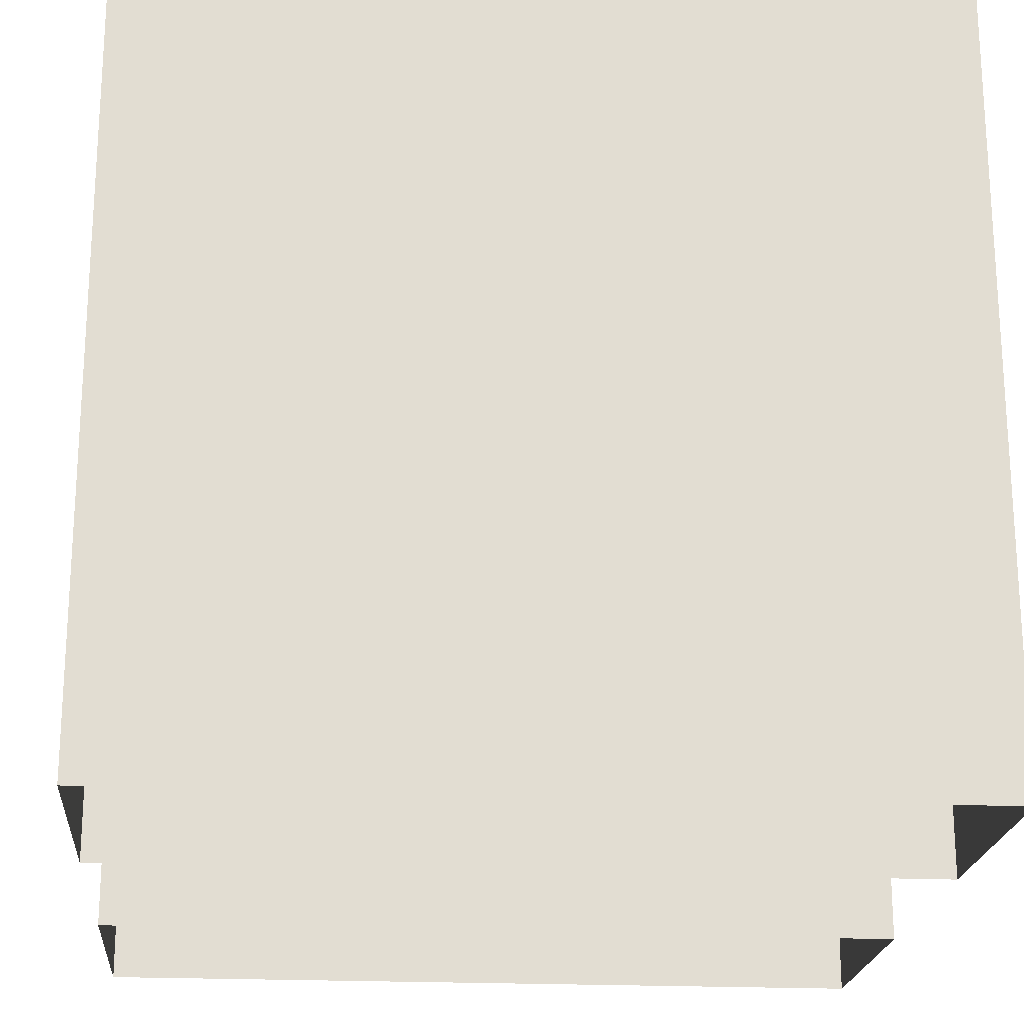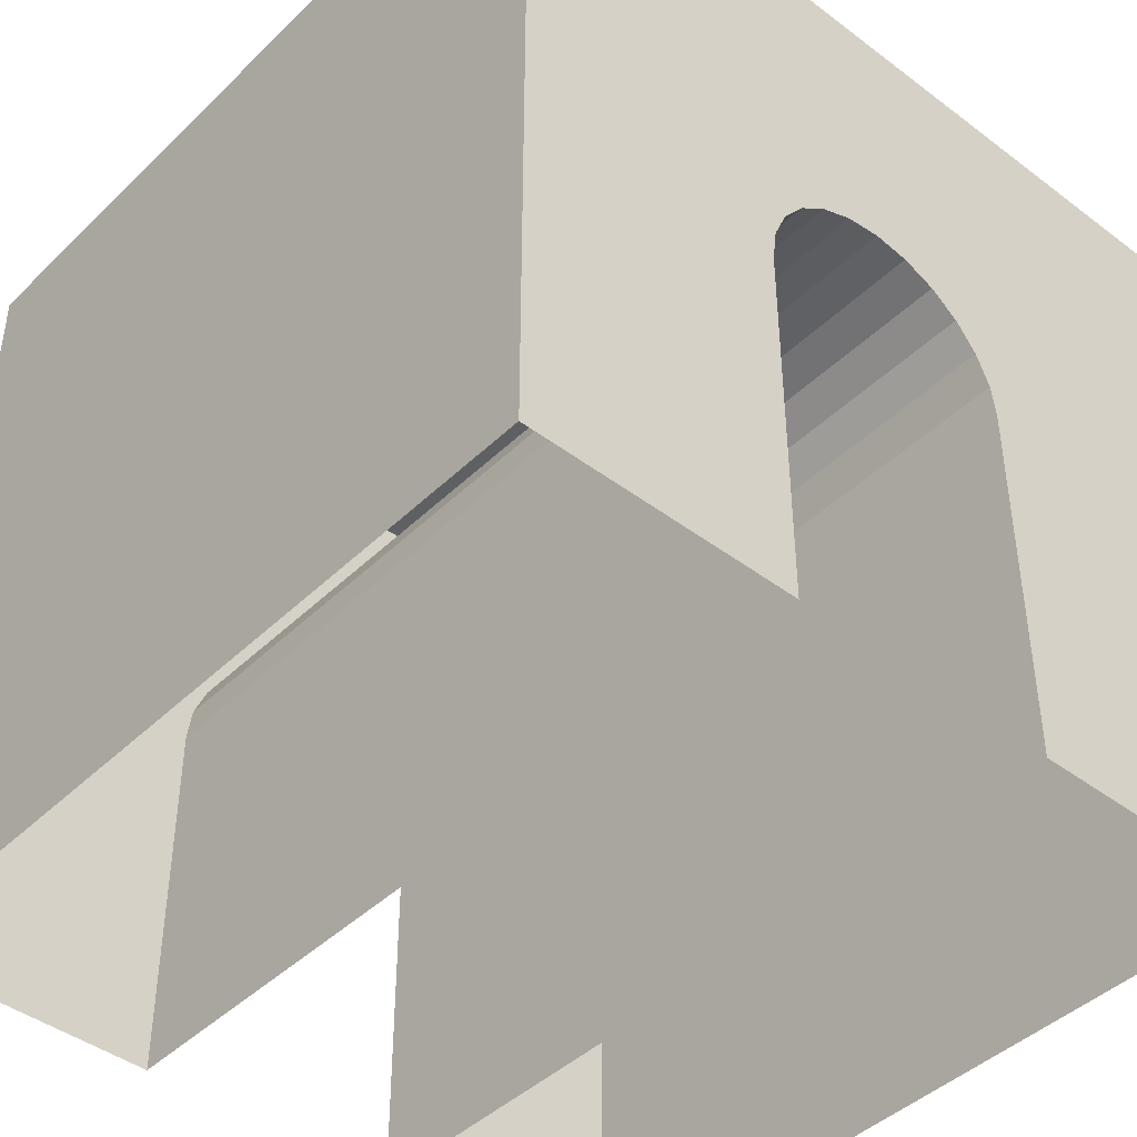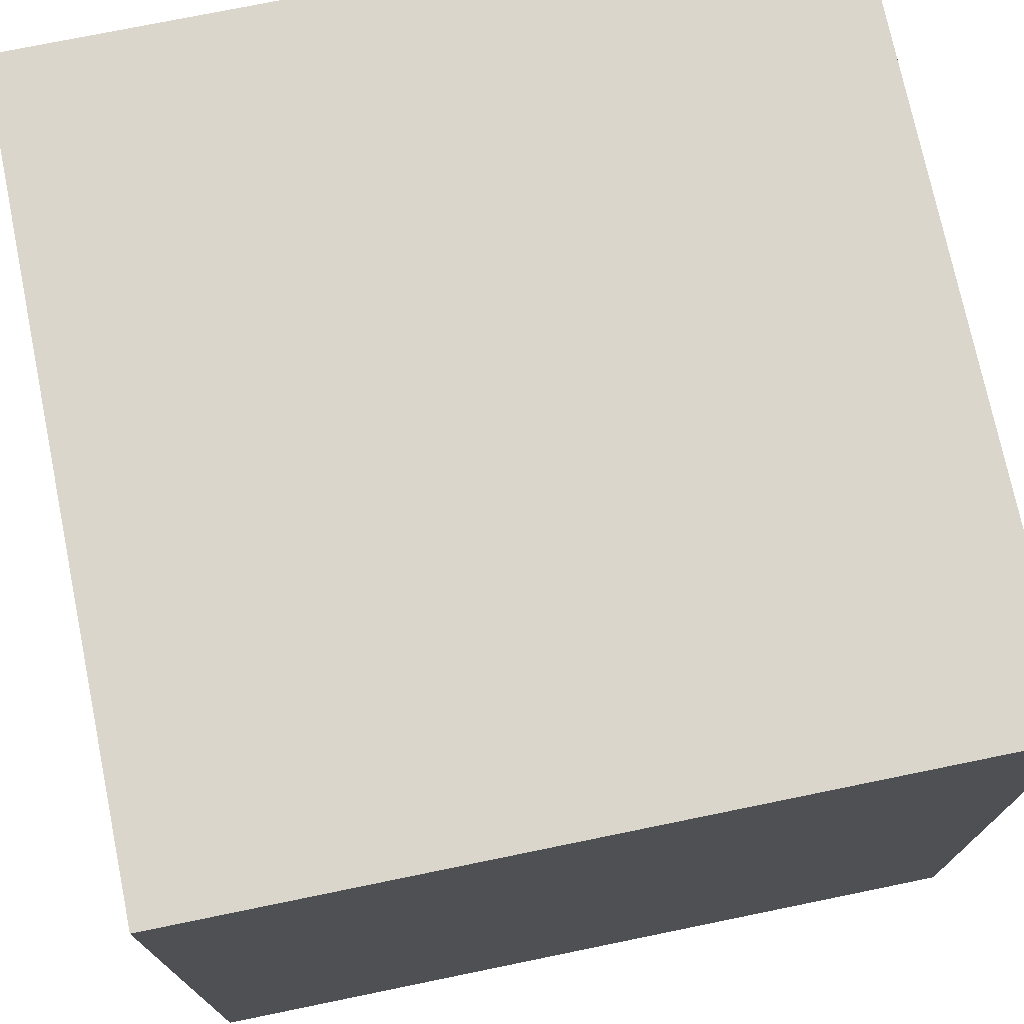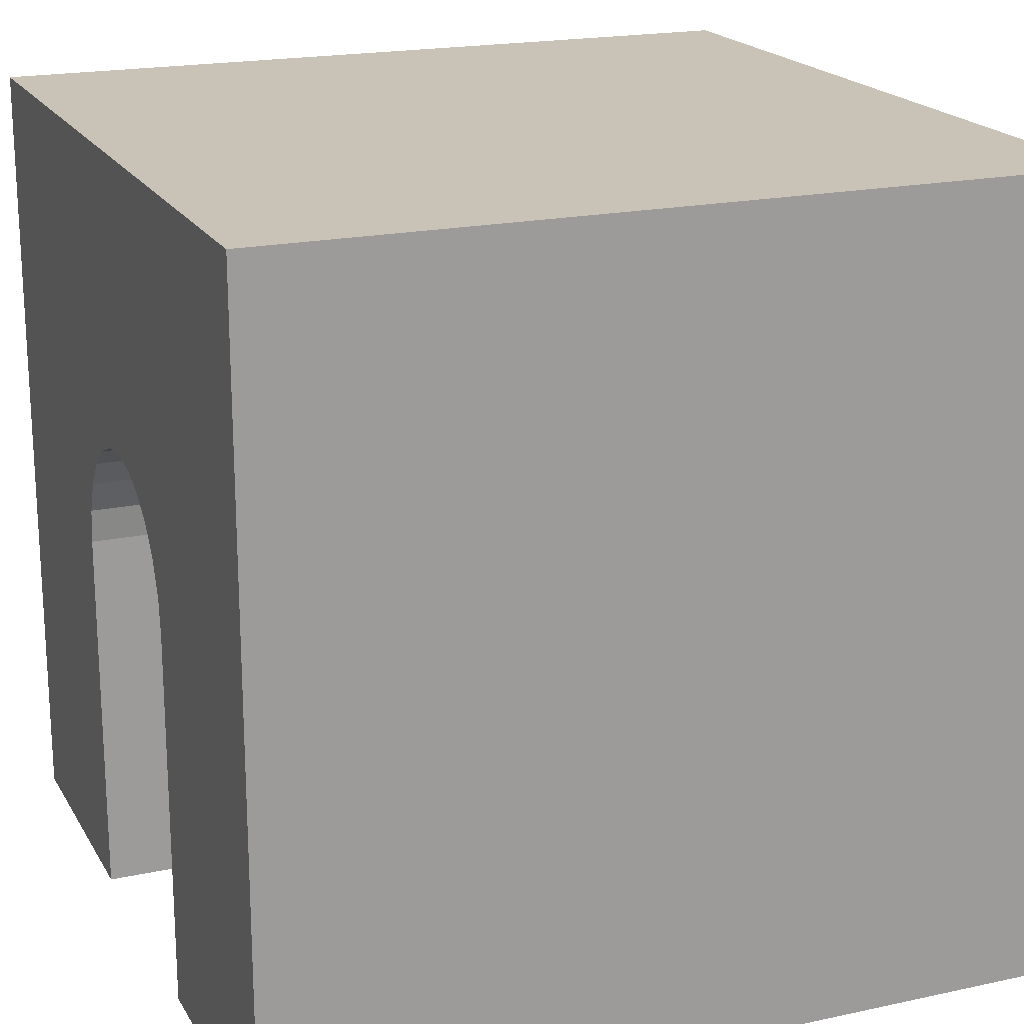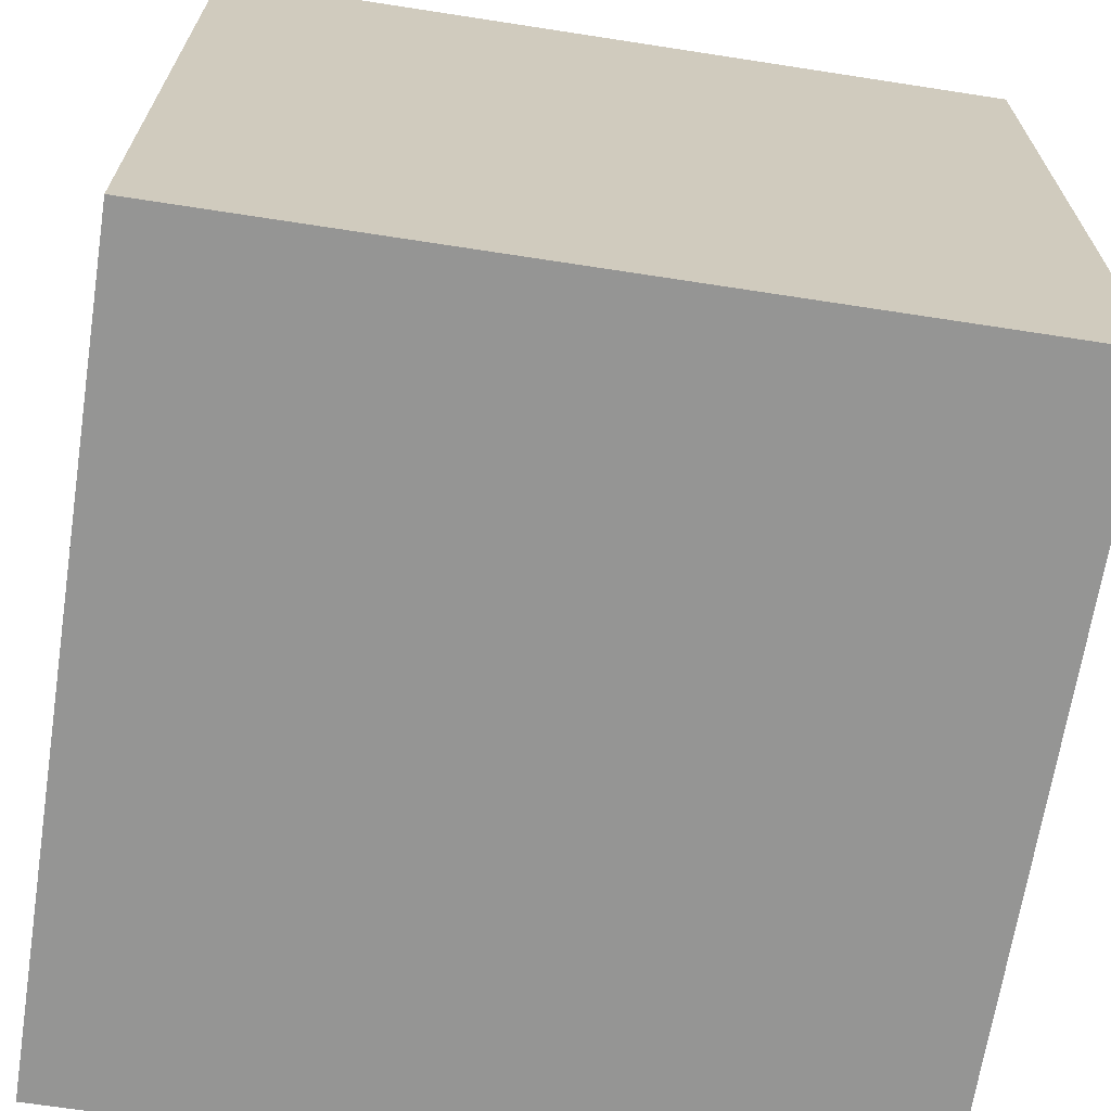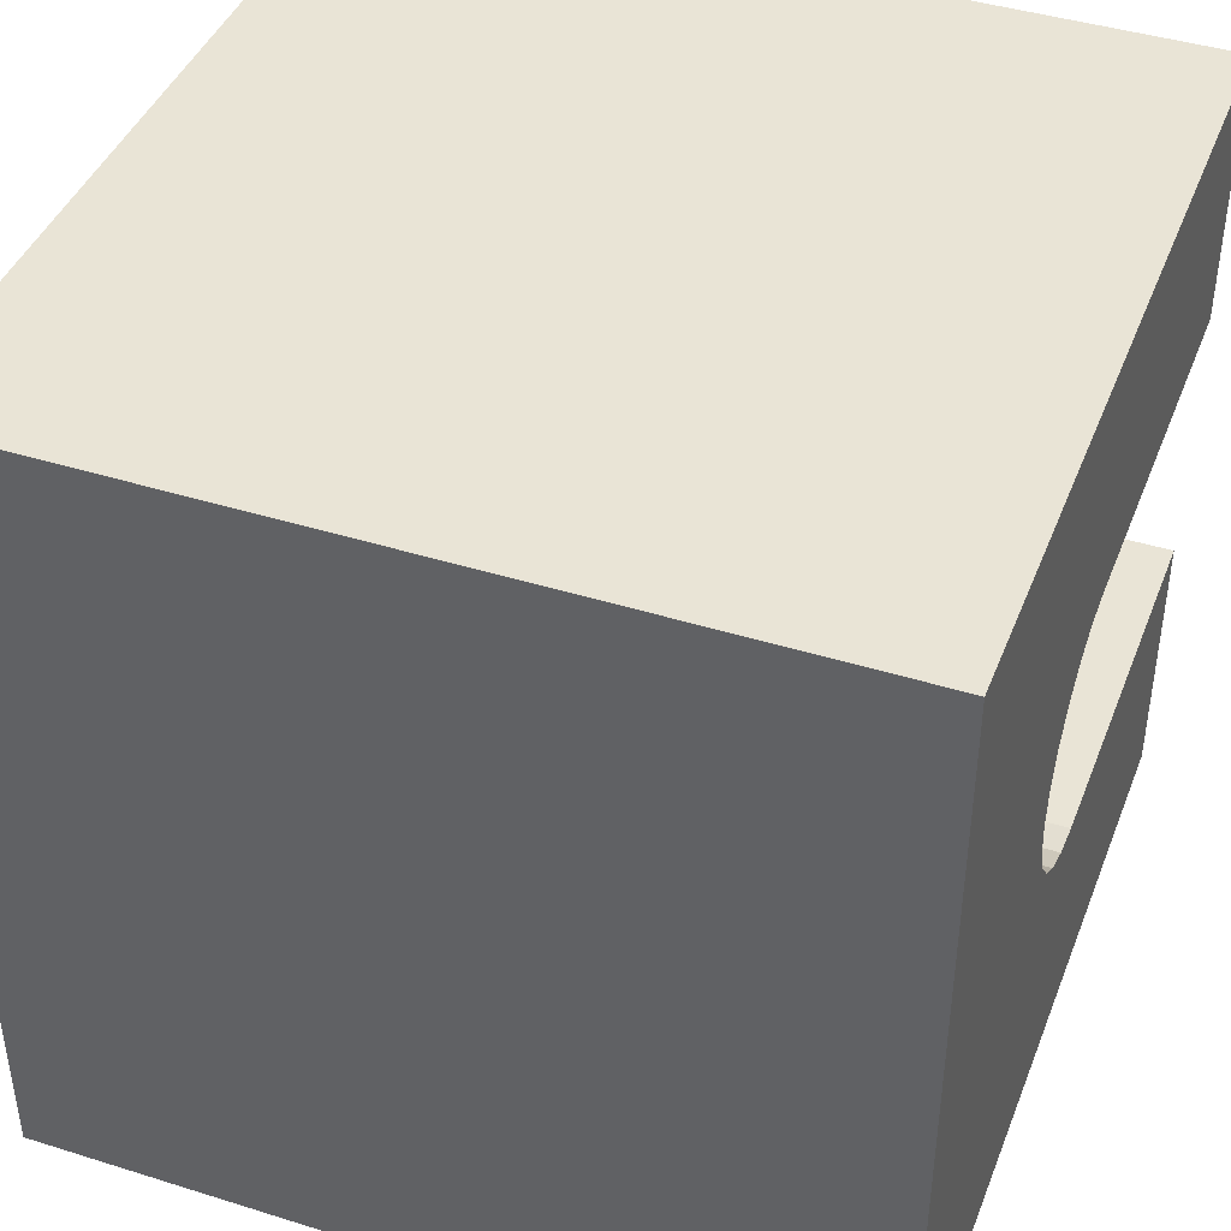
<metadata>
{"format":"obj","ext":"obj","renderer":"f3d","projection":"perspective","resolution":1024,"background":"white","views":[{"elev":-20.9,"azim":175.2,"up":"+Z"},{"elev":-43.6,"azim":-131.6,"up":"+Z"},{"elev":74.0,"azim":-11.6,"up":"+Y"},{"elev":19.5,"azim":158.0,"up":"+Z"},{"elev":-67.4,"azim":-8.8,"up":"+Y"},{"elev":42.4,"azim":20.5,"up":"+Y"}]}
</metadata>
<code>
o Cube
v 3 -3 6
v 3 -3 0
v 3 3 6
v 3 3 0
v -3 -3 6
v -3 -3 0
v -3 3 6
v -3 3 0
v 3 -0.9659 3.091
v -3 -0.9659 3.091
v -3 -1 2.832
v 3 -1 2.832
v 3 -0.866 3.332
v 3 -1 6
v 3 -0.7071 3.539
v 3 -0.5 3.698
v 3 -0.2588 3.798
v 3 -0 3.832
v 3 0.5 3.698
v 3 0.2588 3.798
v -3 -1 6
v 3 1 2.832
v 3 0.9659 3.091
v -3 1 6
v 3 0.7071 3.539
v 3 0.866 3.332
v 3 1 6
v -3 0.866 3.332
v -3 1 2.832
v -3 0.9659 3.091
v -3 -0.866 3.332
v -3 -0.7071 3.539
v -3 -0.2588 3.798
v -3 -0.5 3.698
v -3 0.2588 3.798
v -3 0.7071 3.539
v -3 0.5 3.698
v -3 -0 3.832
v -3 1 0
v -3 -1 0
v 3 1 0
v 3 -1 0
f 4 7 3
f 5 11 6
f 6 1 5
f 29 41 22
f 2 12 1
f 12 40 11
f 22 4 3
f 8 29 7
f 4 8 7
f 21 11 5
f 11 40 6
f 6 2 1
f 29 39 41
f 42 12 2
f 12 14 1
f 12 42 40
f 3 27 22
f 22 41 4
f 39 29 8
f 29 24 7
f 7 27 3
f 21 1 14
f 7 24 27
f 21 5 1
f 24 14 27
f 18 20 27
f 23 29 22
f 26 30 23
f 25 28 26
f 19 36 25
f 20 37 19
f 20 38 35
f 17 38 18
f 16 33 17
f 15 34 16
f 31 15 13
f 10 13 9
f 11 9 12
f 21 38 33
f 24 21 14
f 23 22 27
f 14 12 9
f 14 9 13
f 26 23 27
f 25 26 27
f 27 14 18
f 14 13 15
f 14 15 16
f 19 25 27
f 20 19 27
f 14 16 17
f 14 17 18
f 23 30 29
f 26 28 30
f 25 36 28
f 19 37 36
f 20 35 37
f 20 18 38
f 17 33 38
f 16 34 33
f 15 32 34
f 31 32 15
f 10 31 13
f 11 10 9
f 24 29 30
f 24 30 28
f 10 11 21
f 31 10 21
f 21 24 38
f 24 28 36
f 24 36 37
f 32 31 21
f 34 32 21
f 24 37 35
f 24 35 38
f 33 34 21

</code>
